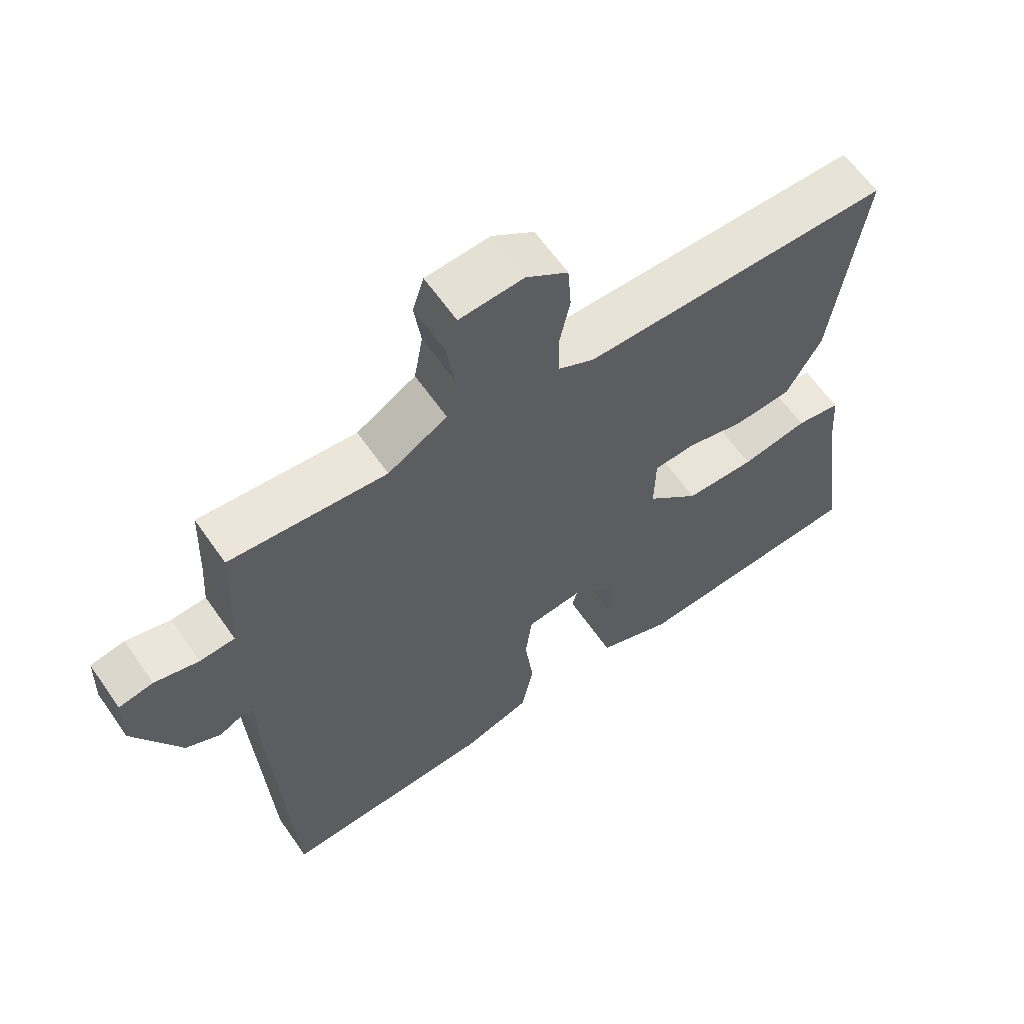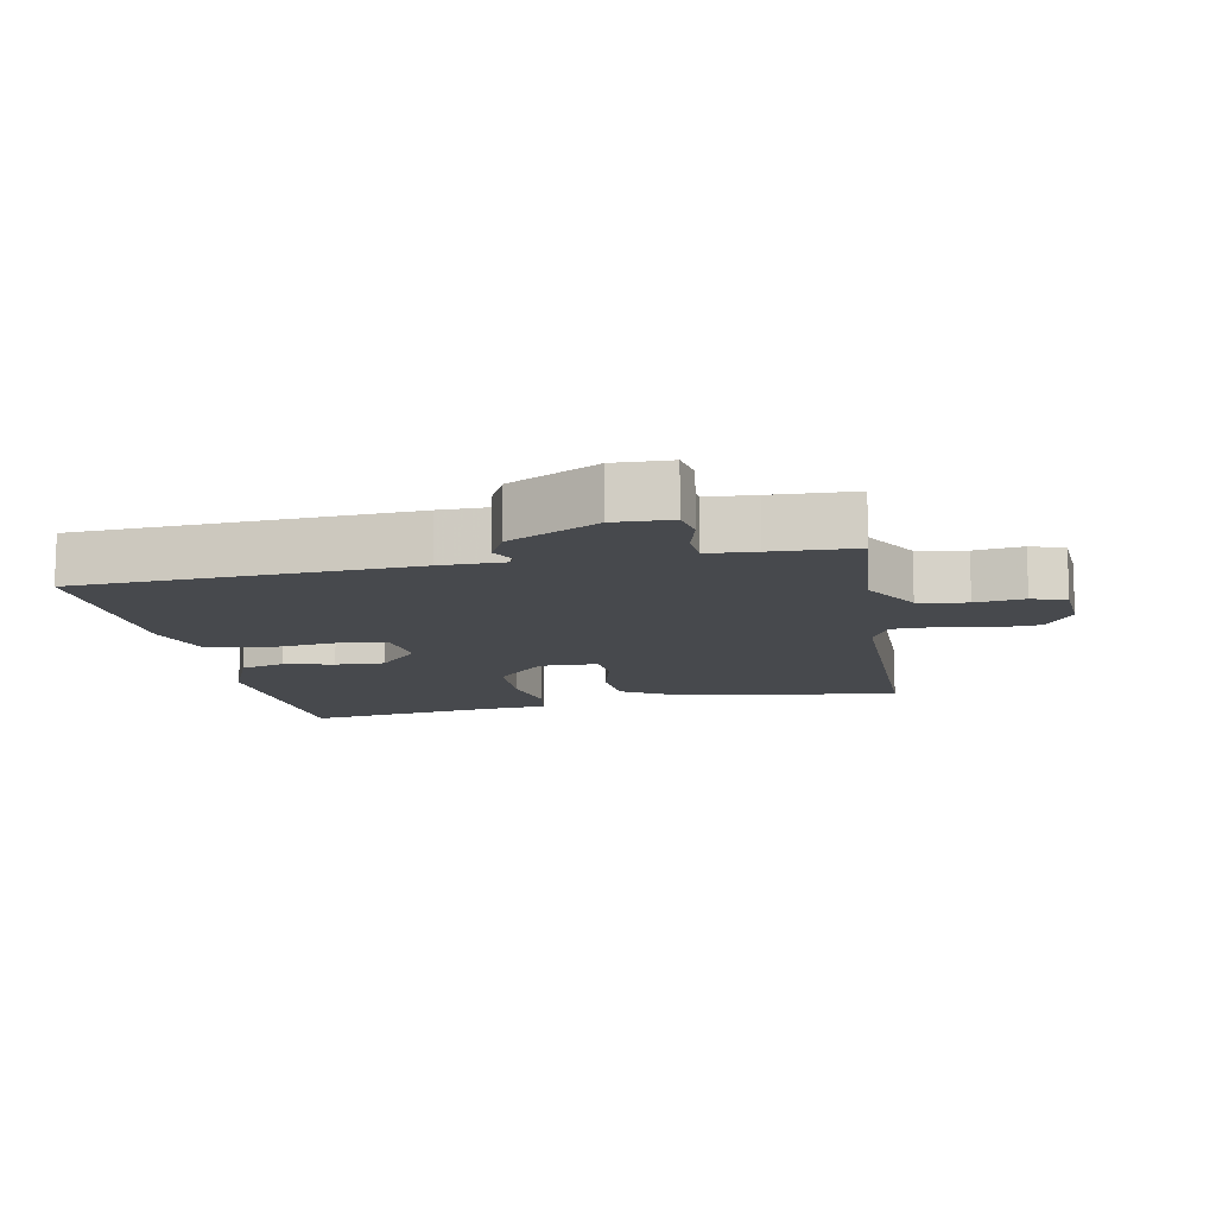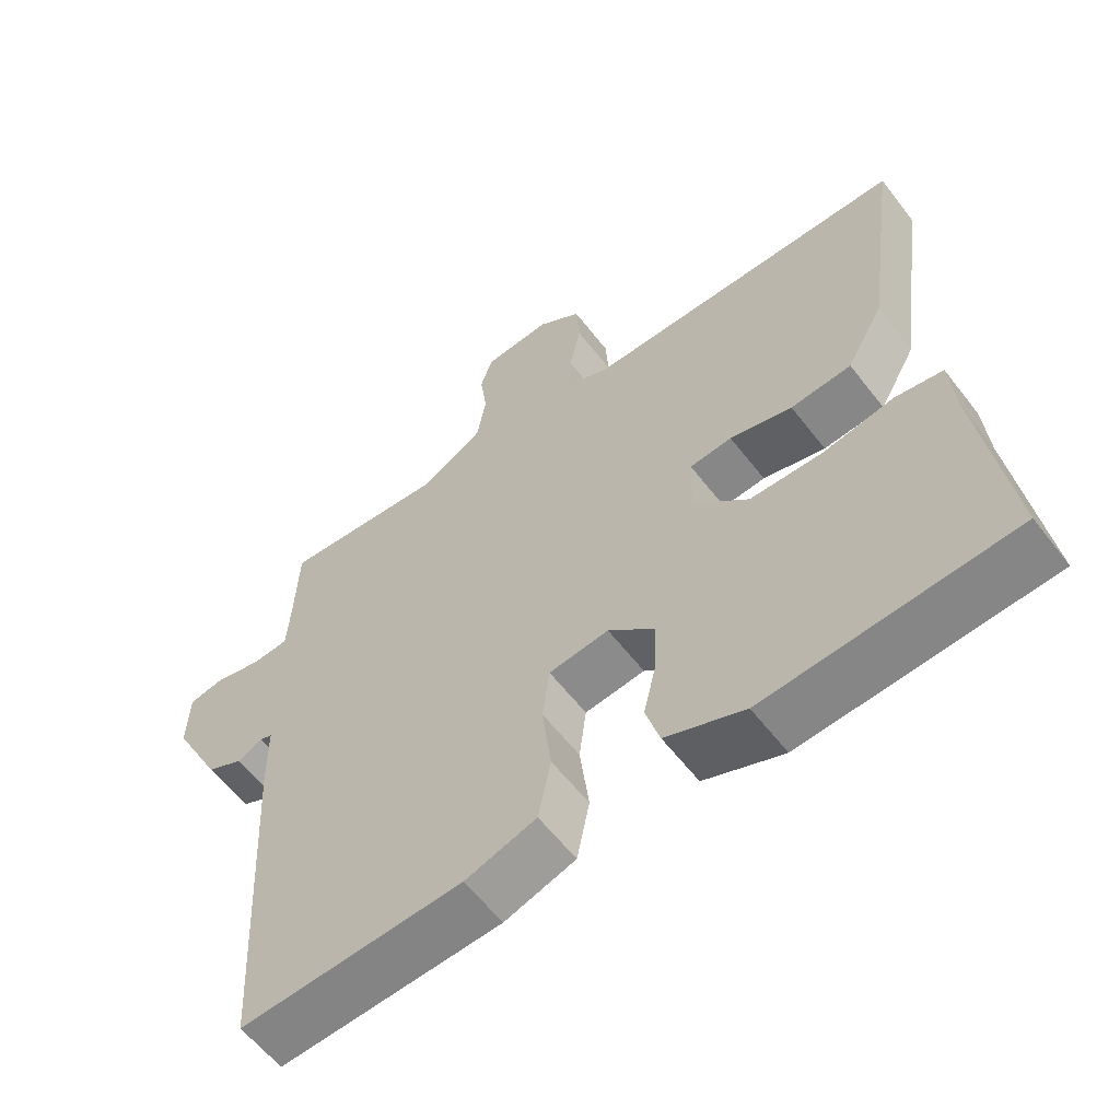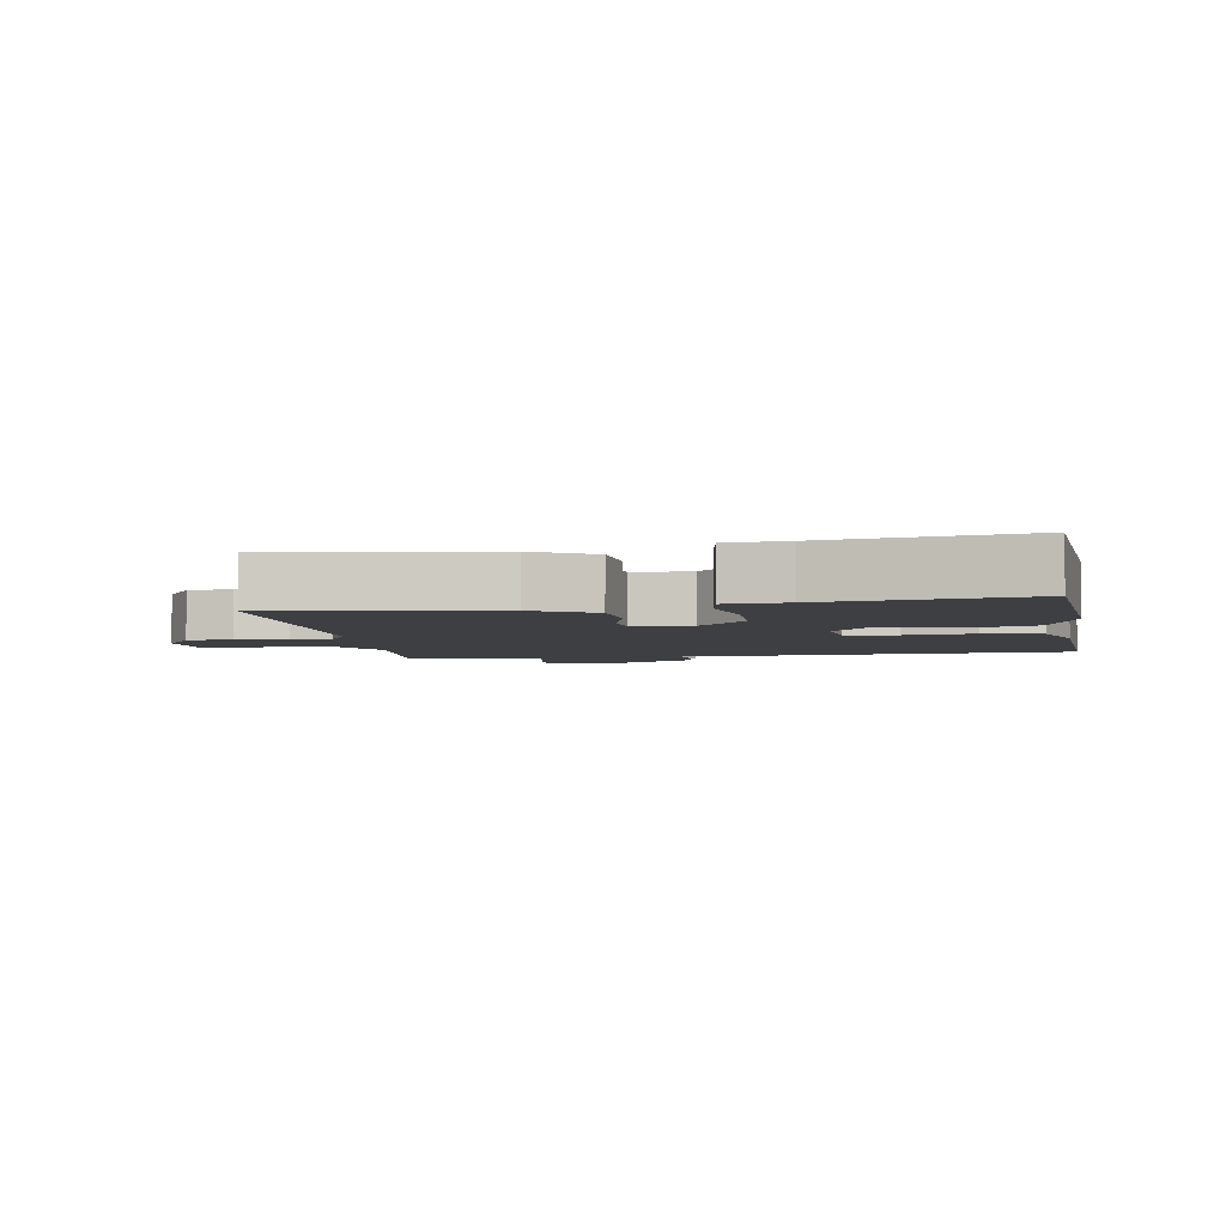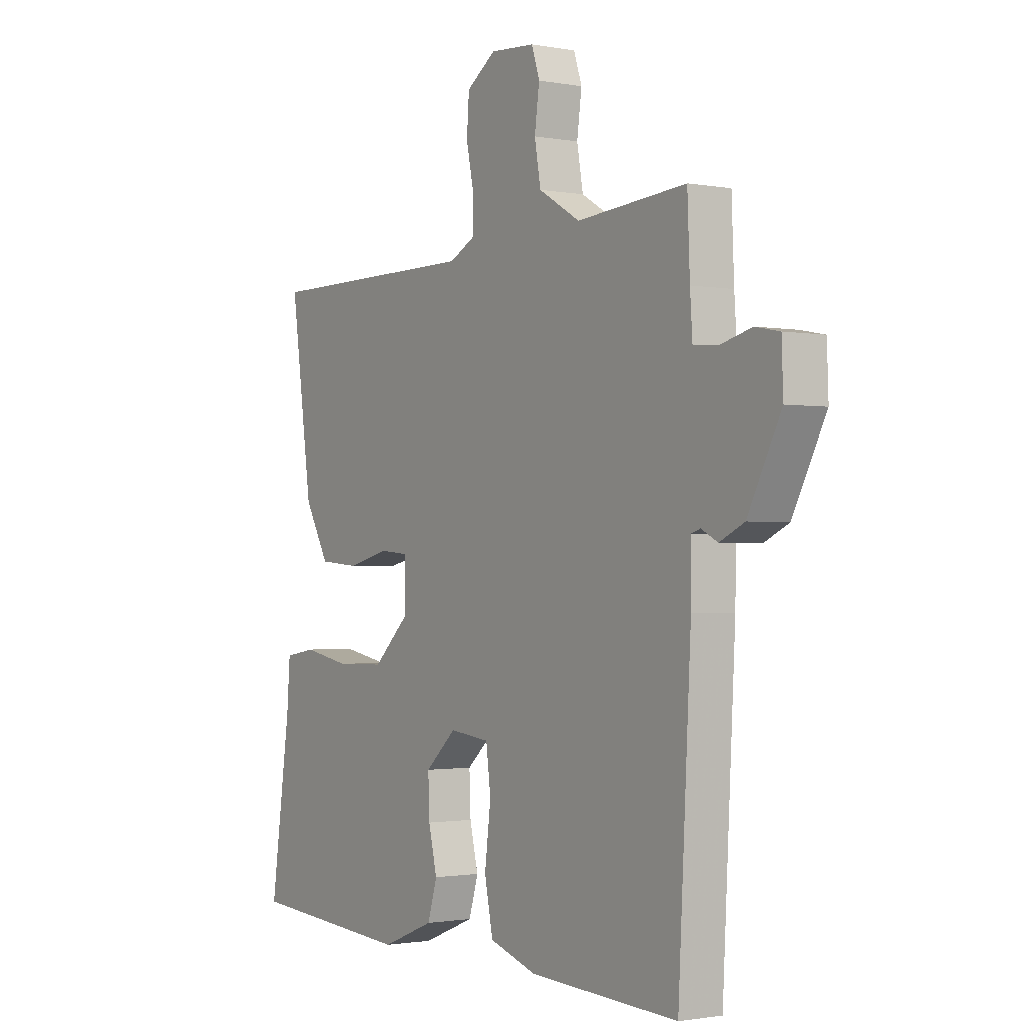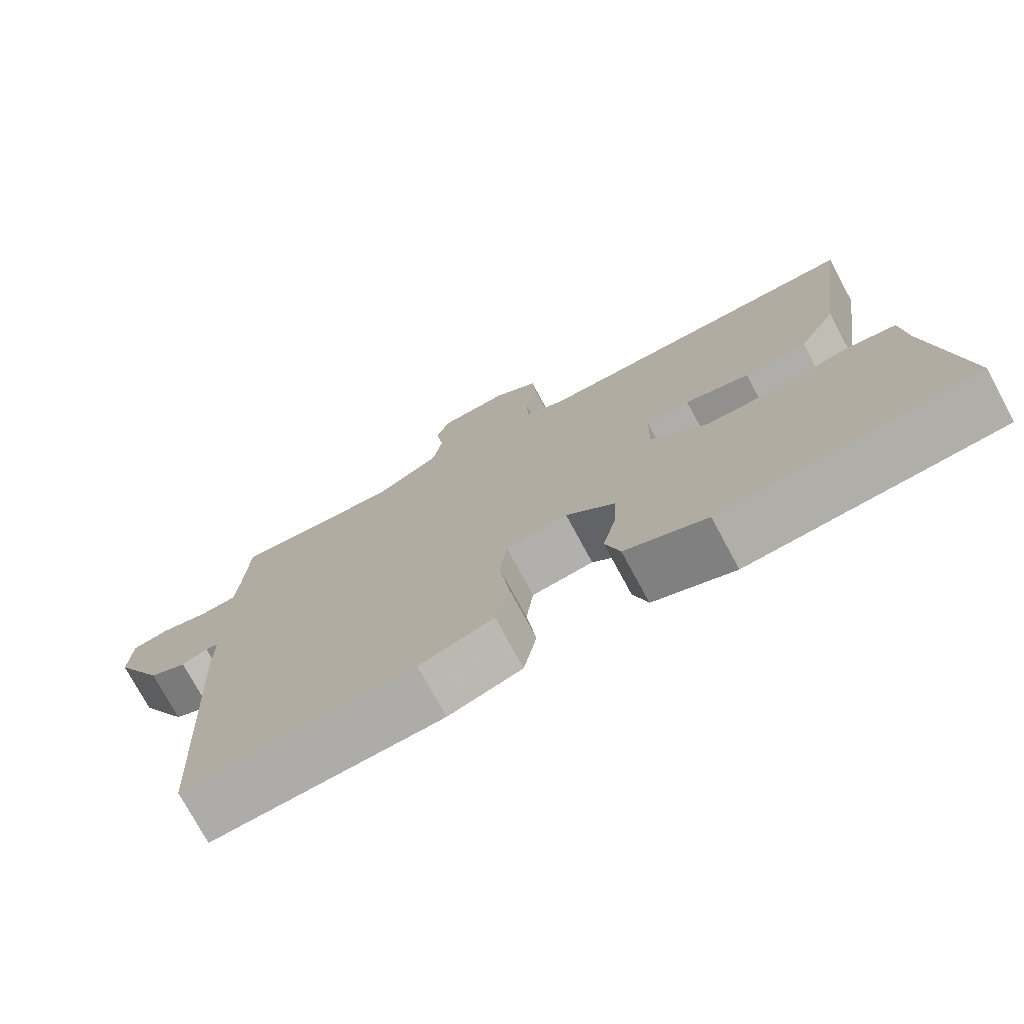
<metadata>
{"format":"obj","ext":"obj","renderer":"f3d","projection":"perspective","resolution":1024,"background":"white","views":[{"elev":62.0,"azim":-34.7,"up":"+Z"},{"elev":-12.0,"azim":-79.4,"up":"+Y"},{"elev":-59.4,"azim":37.4,"up":"+Z"},{"elev":-4.3,"azim":99.4,"up":"+Y"},{"elev":-1.4,"azim":-123.9,"up":"+Z"},{"elev":-75.2,"azim":28.3,"up":"+Z"}]}
</metadata>
<code>
v 0.513 0.07 0.456
v 0.467 0.07 0.125
v 0.415 0.07 0.033
v 0.329 0.07 0.026
v 0.241 0.07 0.048
v 0.181 0.07 0.043
v 0.179 0.07 -0.046
v 0.257 0.07 -0.12
v 0.361 0.07 -0.122
v 0.46 0.07 -0.103
v 0.527 0.07 -0.114
v 0.534 0.07 -0.206
v 0.576 0.07 -0.504
v 0.227 0.07 -0.529
v 0.115 0.07 -0.484
v 0.095 0.07 -0.417
v 0.113 0.07 -0.341
v 0.116 0.07 -0.266
v 0.05 0.07 -0.206
v -0.035 0.07 -0.216
v -0.045 0.07 -0.294
v -0.032 0.07 -0.399
v -0.05 0.07 -0.488
v -0.151 0.07 -0.521
v -0.466 0.07 -0.537
v -0.493 0.07 -0.034
v -0.494 0.07 0.064
v -0.512 0.07 0.07
v -0.547 0.07 0.052
v -0.599 0.07 0.077
v -0.669 0.07 0.213
v -0.666 0.07 0.299
v -0.615 0.07 0.309
v -0.549 0.07 0.292
v -0.497 0.07 0.296
v -0.492 0.07 0.37
v -0.487 0.07 0.497
v -0.255 0.07 0.478
v -0.167 0.07 0.53
v -0.154 0.07 0.604
v -0.164 0.07 0.678
v -0.147 0.07 0.73
v -0.052 0.07 0.737
v 0.01 0.07 0.694
v 0.015 0.07 0.624
v -0.001 0.07 0.548
v 0 0.07 0.485
v 0.054 0.07 0.457
v 0.513 0 0.456
v 0.467 0 0.125
v 0.415 0 0.033
v 0.329 0 0.026
v 0.241 0 0.048
v 0.181 0 0.043
v 0.179 0 -0.046
v 0.257 0 -0.12
v 0.361 0 -0.122
v 0.46 0 -0.103
v 0.527 0 -0.114
v 0.534 0 -0.206
v 0.576 0 -0.504
v 0.227 0 -0.529
v 0.115 0 -0.484
v 0.095 0 -0.417
v 0.113 0 -0.341
v 0.116 0 -0.266
v 0.05 0 -0.206
v -0.035 0 -0.216
v -0.045 0 -0.294
v -0.032 0 -0.399
v -0.05 0 -0.488
v -0.151 0 -0.521
v -0.466 0 -0.537
v -0.493 0 -0.034
v -0.494 0 0.064
v -0.512 0 0.07
v -0.547 0 0.052
v -0.599 0 0.077
v -0.669 0 0.213
v -0.666 0 0.299
v -0.615 0 0.309
v -0.549 0 0.292
v -0.497 0 0.296
v -0.492 0 0.37
v -0.487 0 0.497
v -0.255 0 0.478
v -0.167 0 0.53
v -0.154 0 0.604
v -0.164 0 0.678
v -0.147 0 0.73
v -0.052 0 0.737
v 0.01 0 0.694
v 0.015 0 0.624
v -0.001 0 0.548
v 0 0 0.485
v 0.054 0 0.457
f 43 44 45 46
f 43 46 47
f 40 41 42 43
f 39 40 43 47
f 38 39 47 48
f 36 37 38
f 35 36 38 48
f 31 32 33 34
f 31 34 35
f 28 29 30 31
f 27 28 31 35
f 24 25 26 27
f 21 22 23 24
f 20 21 24 27
f 19 20 27 35
f 14 15 16 17
f 12 13 14 17
f 12 17 18
f 9 10 11 12
f 8 9 12 18
f 7 8 18 19
f 2 3 4 5
f 2 5 6
f 1 2 6
f 48 1 6
f 19 35 48
f 6 7 19 48
f 94 93 92 91
f 95 94 91
f 91 90 89 88
f 95 91 88 87
f 96 95 87 86
f 86 85 84
f 96 86 84 83
f 82 81 80 79
f 83 82 79
f 79 78 77 76
f 83 79 76 75
f 75 74 73 72
f 72 71 70 69
f 75 72 69 68
f 83 75 68 67
f 65 64 63 62
f 65 62 61 60
f 66 65 60
f 60 59 58 57
f 66 60 57 56
f 67 66 56 55
f 53 52 51 50
f 54 53 50
f 54 50 49
f 54 49 96
f 96 83 67
f 96 67 55 54
f 1 49 50 2
f 2 50 51 3
f 3 51 52 4
f 4 52 53 5
f 5 53 54 6
f 6 54 55 7
f 7 55 56 8
f 8 56 57 9
f 9 57 58 10
f 10 58 59 11
f 11 59 60 12
f 12 60 61 13
f 13 61 62 14
f 14 62 63 15
f 15 63 64 16
f 16 64 65 17
f 17 65 66 18
f 18 66 67 19
f 19 67 68 20
f 20 68 69 21
f 21 69 70 22
f 22 70 71 23
f 23 71 72 24
f 24 72 73 25
f 25 73 74 26
f 26 74 75 27
f 27 75 76 28
f 28 76 77 29
f 29 77 78 30
f 30 78 79 31
f 31 79 80 32
f 32 80 81 33
f 33 81 82 34
f 34 82 83 35
f 35 83 84 36
f 36 84 85 37
f 37 85 86 38
f 38 86 87 39
f 39 87 88 40
f 40 88 89 41
f 41 89 90 42
f 42 90 91 43
f 43 91 92 44
f 44 92 93 45
f 45 93 94 46
f 46 94 95 47
f 47 95 96 48
f 48 96 49 1

</code>
